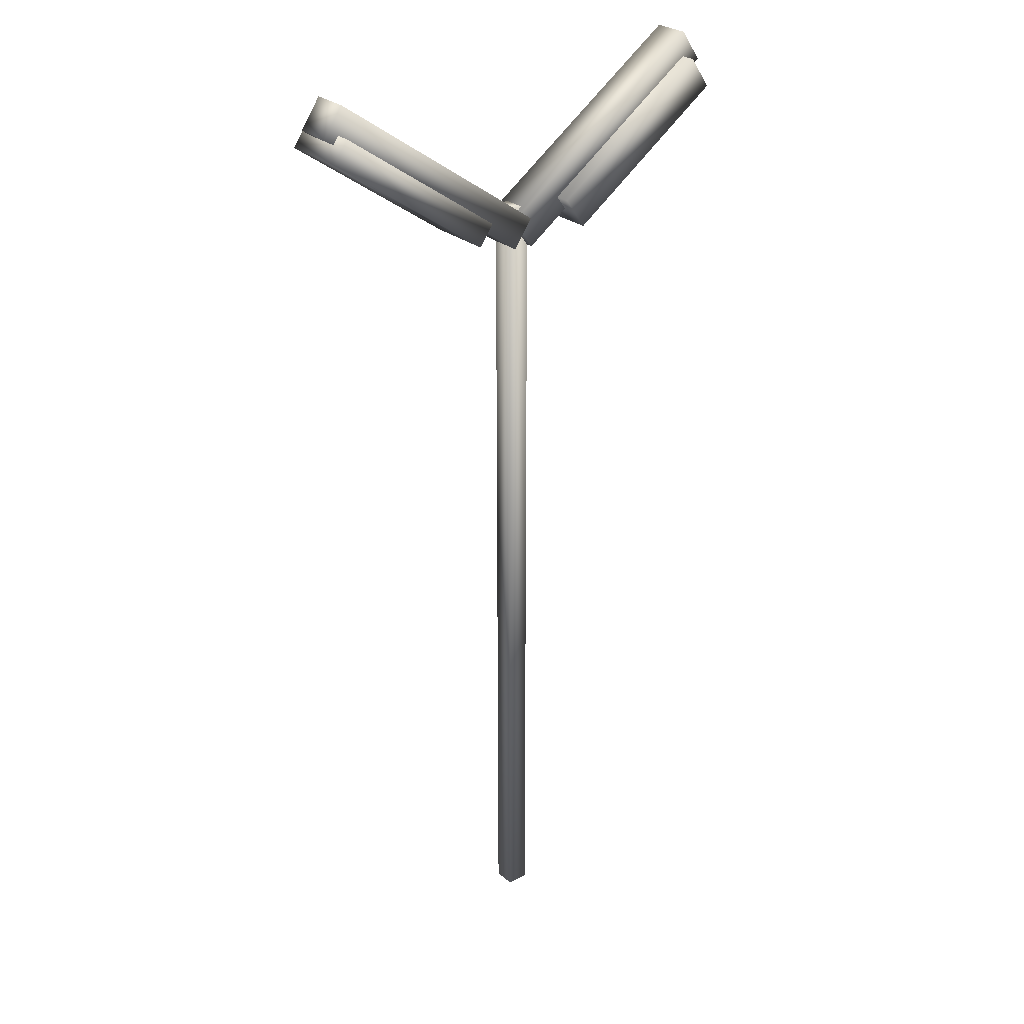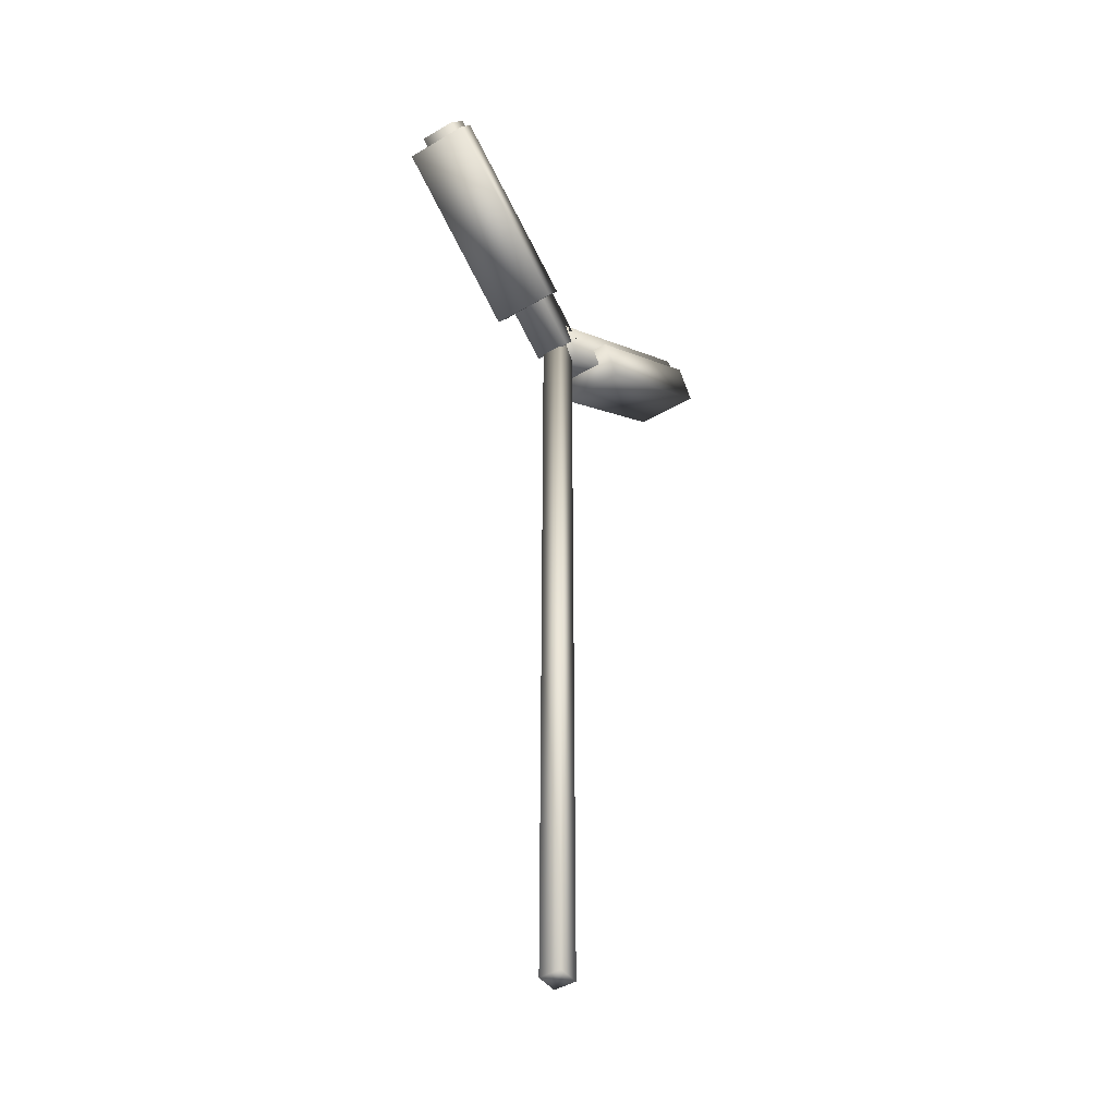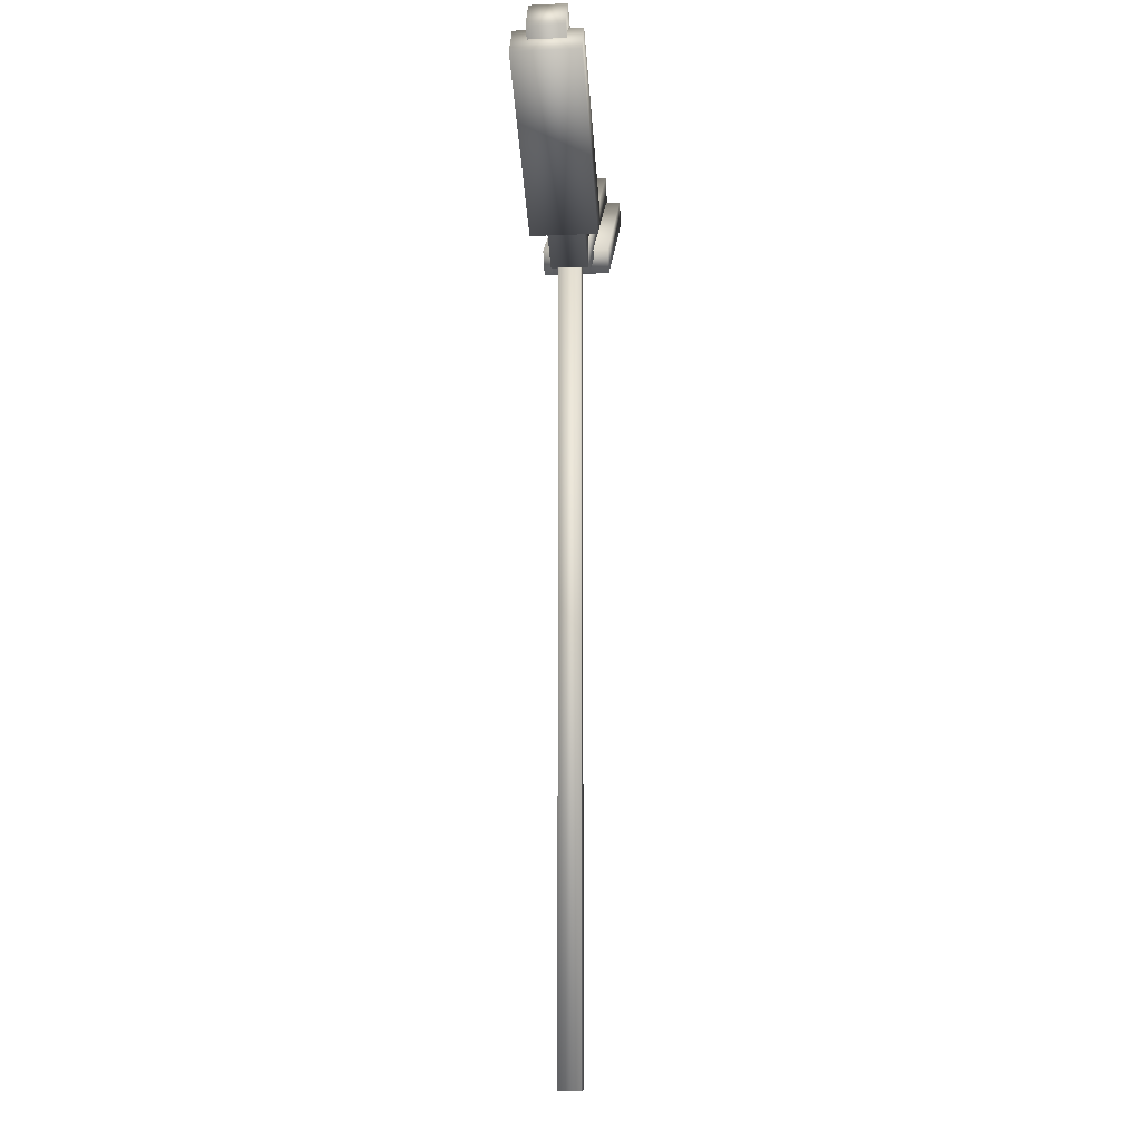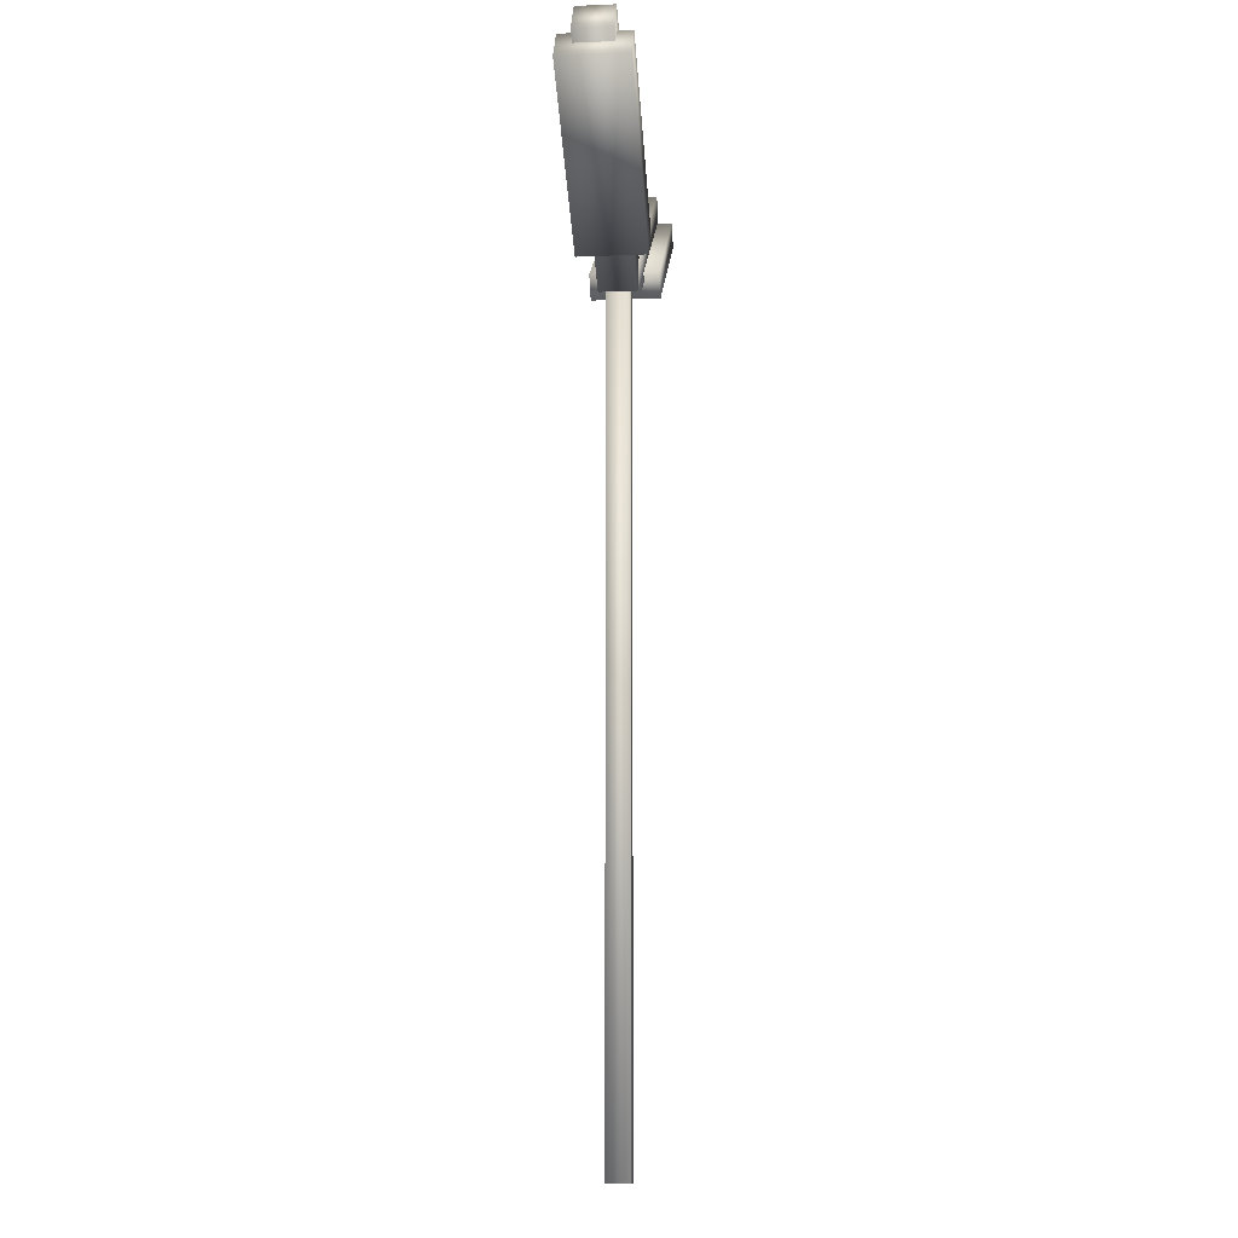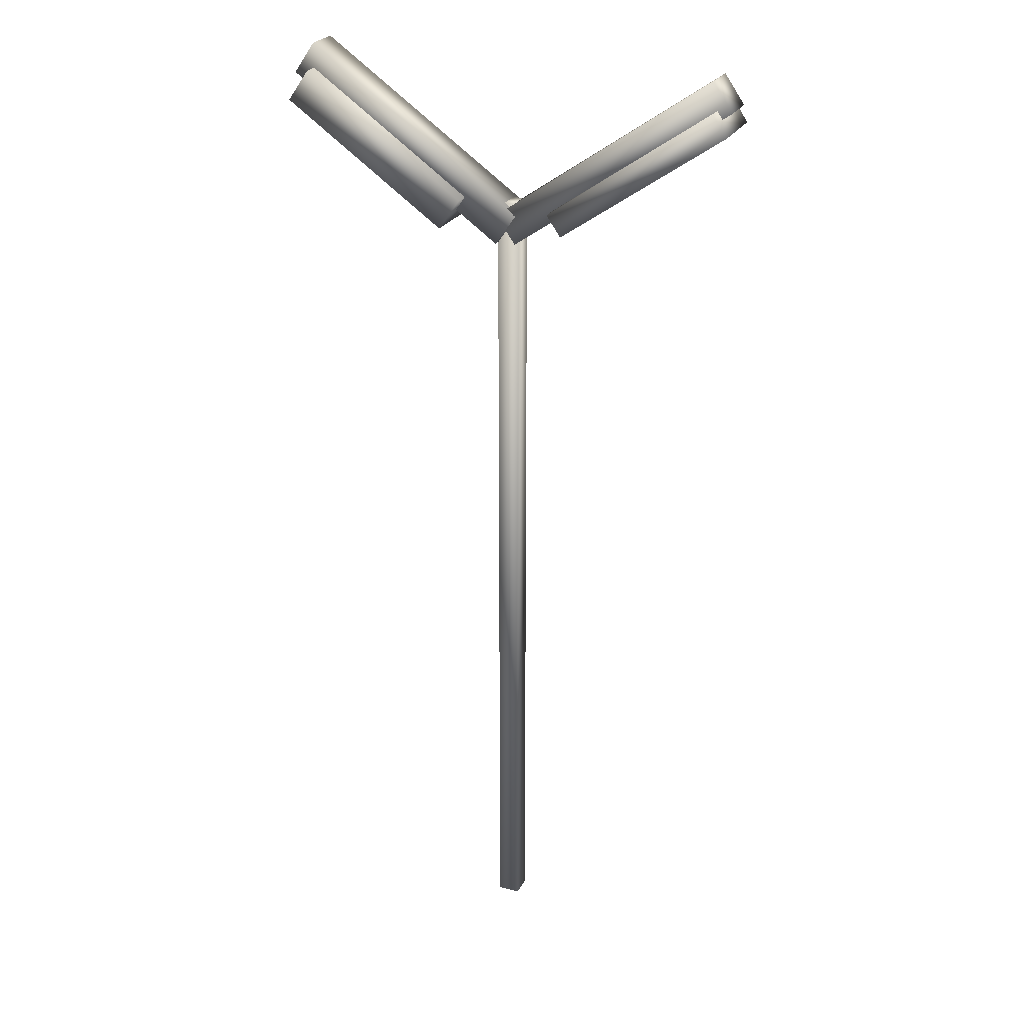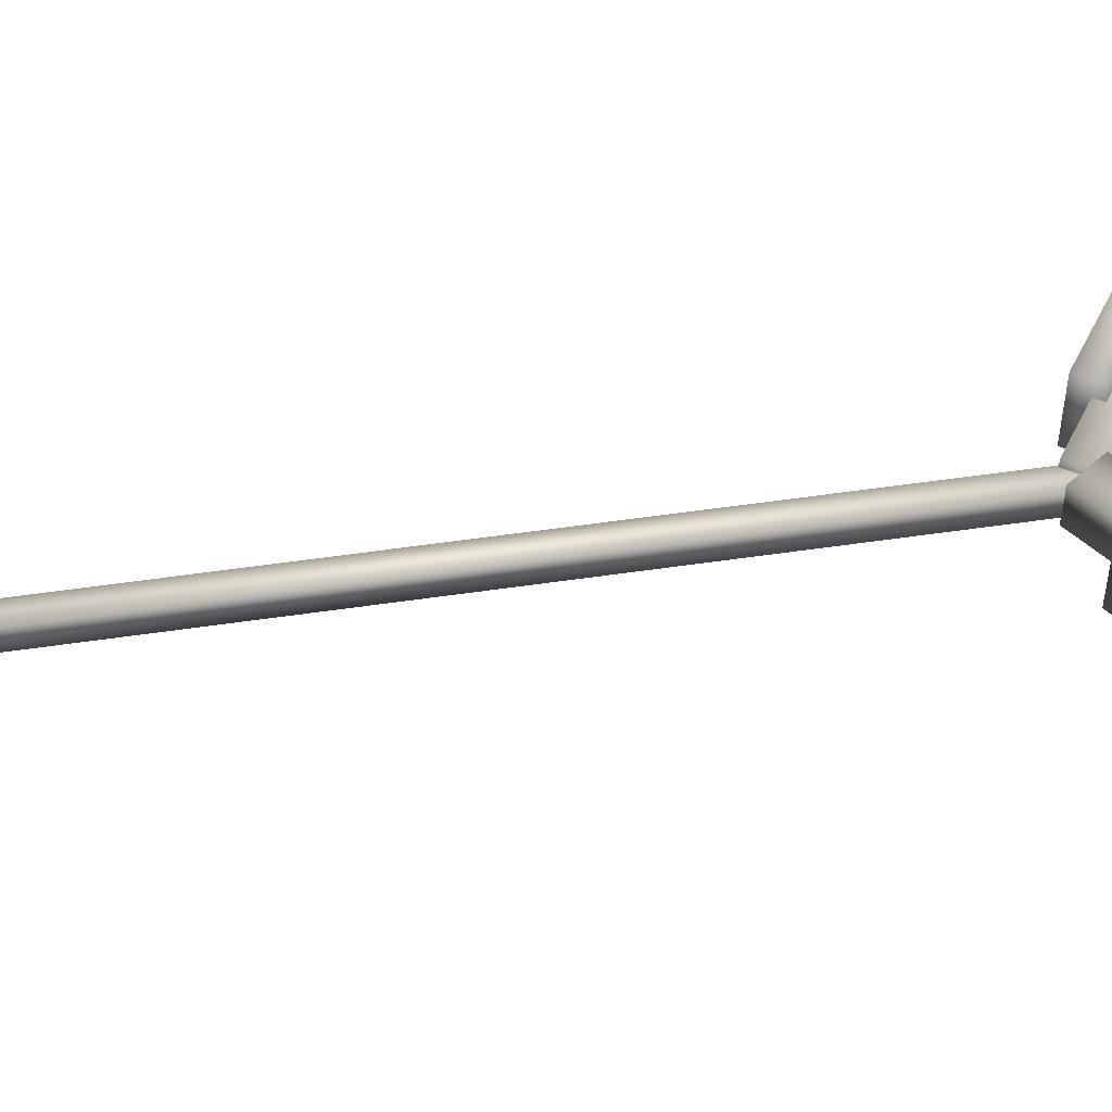
<metadata>
{"format":"obj","ext":"obj","renderer":"f3d","projection":"perspective","resolution":1024,"background":"white","views":[{"elev":27.8,"azim":-38.5,"up":"+Y"},{"elev":-44.5,"azim":-55.4,"up":"+Y"},{"elev":-11.9,"azim":95.7,"up":"+Y"},{"elev":-12.5,"azim":95.6,"up":"+Y"},{"elev":25.6,"azim":-157.3,"up":"+Y"},{"elev":49.8,"azim":80.6,"up":"+Z"}]}
</metadata>
<code>
v  -0.1756 8.346 0.4079
v  -0.1756 8.346 0.0762
v  0.156 8.346 0.0762
v  0.156 8.346 0.4079
v  -0.1756 20.83 0.4079
v  0.156 20.83 0.4079
v  0.156 20.83 0.0762
v  -0.1756 20.83 0.0762
o Box088
g Box088
f 1 2 3 4
f 5 6 7 8
f 1 4 6 5
f 4 3 7 6
f 3 2 8 7
f 2 1 5 8
v  -0.157 20.24 0.5166
v  -0.157 20.24 -0.0325
v  0.1374 20.66 -0.0325
v  0.1374 20.66 0.5166
v  -3.43 22.53 0.5166
v  -3.136 22.95 0.5166
v  -3.136 22.95 -0.0325
v  -3.43 22.53 -0.0325
o Box089
g Box089
f 9 10 11 12
f 13 14 15 16
f 9 12 14 13
f 12 11 15 14
f 11 10 16 15
f 10 9 13 16
v  0.1526 20.22 -0.0325
v  0.1526 20.22 0.5166
v  -0.1722 20.68 0.5166
v  -0.1722 20.68 -0.0325
v  3.426 22.51 -0.0325
v  3.101 22.97 -0.0325
v  3.101 22.97 0.5166
v  3.426 22.51 0.5166
o Box090
g Box090
f 17 18 19 20
f 21 22 23 24
f 17 20 22 21
f 20 19 23 22
f 19 18 24 23
f 18 17 21 24
v  -0.9718 20.51 0.7395
v  -0.9718 20.51 -0.2554
v  -0.7534 20.83 -0.2554
v  -0.7534 20.83 0.7395
v  -3.427 22.23 0.7395
v  -3.208 22.55 0.7395
v  -3.208 22.55 -0.2554
v  -3.427 22.23 -0.2554
o Box091
g Box091
f 25 26 27 28
f 29 30 31 32
f 25 28 30 29
f 28 27 31 30
f 27 26 32 31
f 26 25 29 32
v  0.9753 20.42 -0.2554
v  0.9753 20.42 0.7395
v  0.6504 20.88 0.7395
v  0.6504 20.88 -0.2554
v  3.43 22.14 -0.2554
v  3.105 22.6 -0.2554
v  3.105 22.6 0.7395
v  3.43 22.14 0.7395
o Box092
g Box092
f 33 34 35 36
f 37 38 39 40
f 33 36 38 37
f 36 35 39 38
f 35 34 40 39
f 34 33 37 40

</code>
